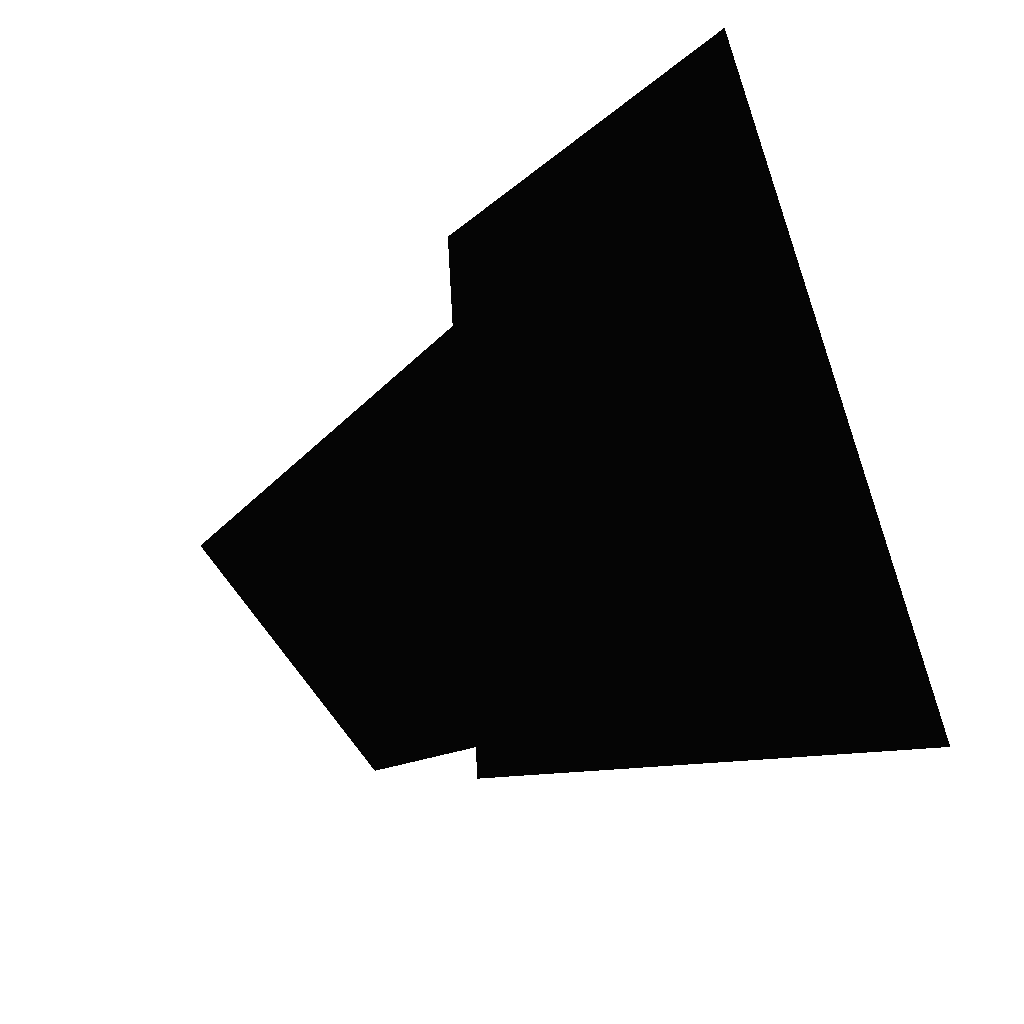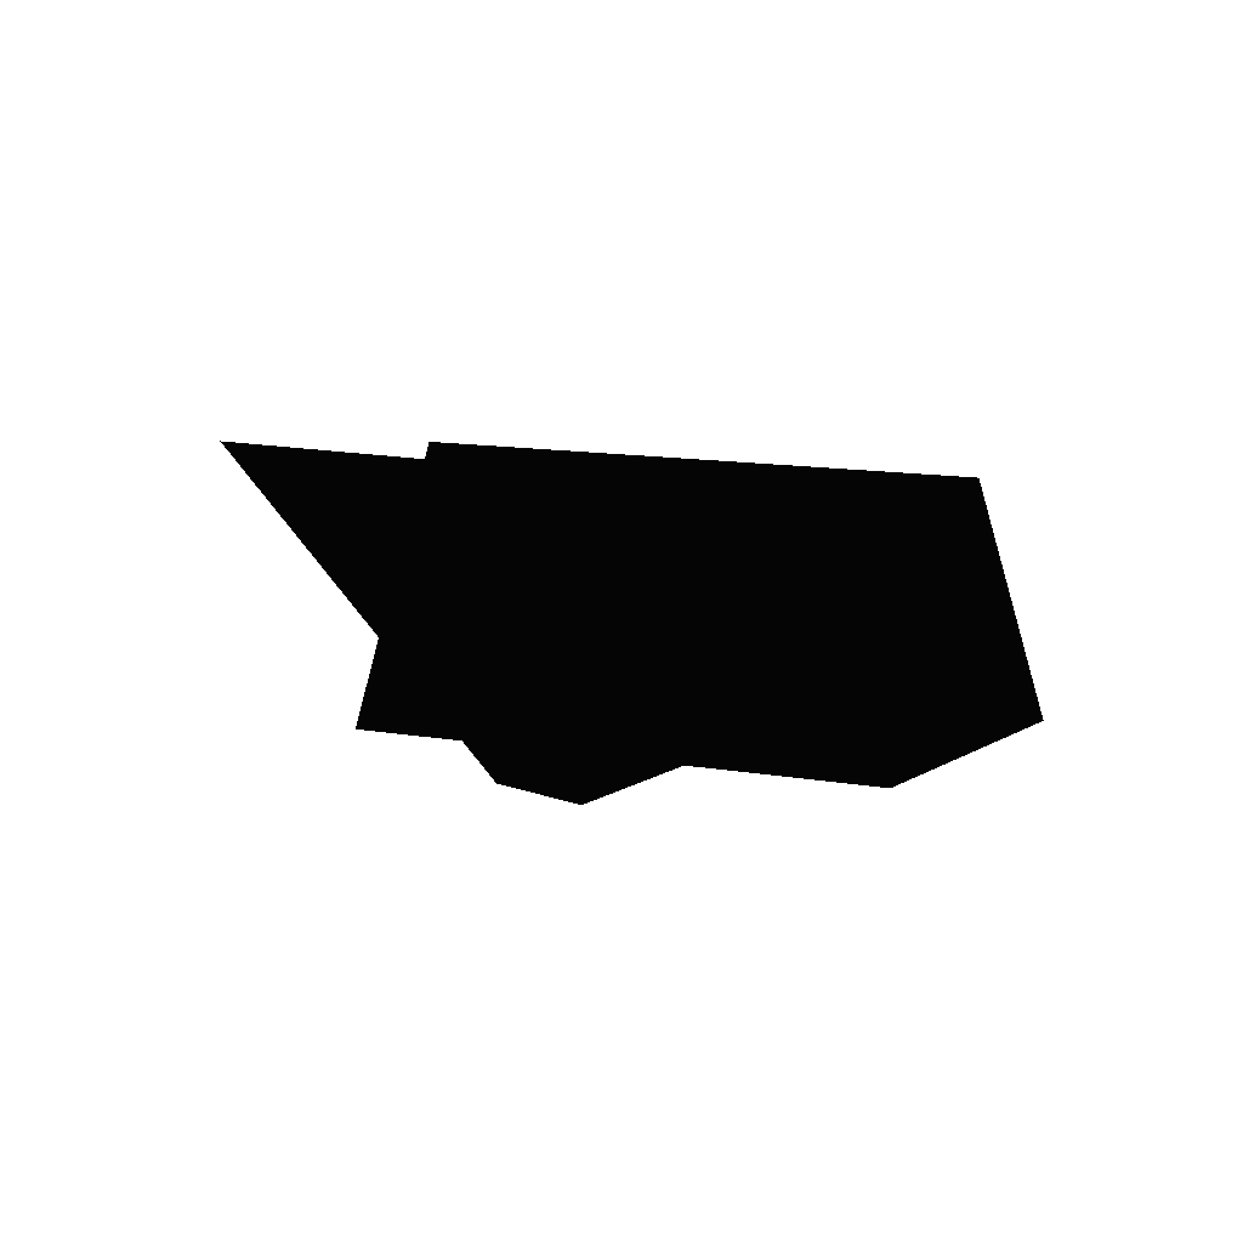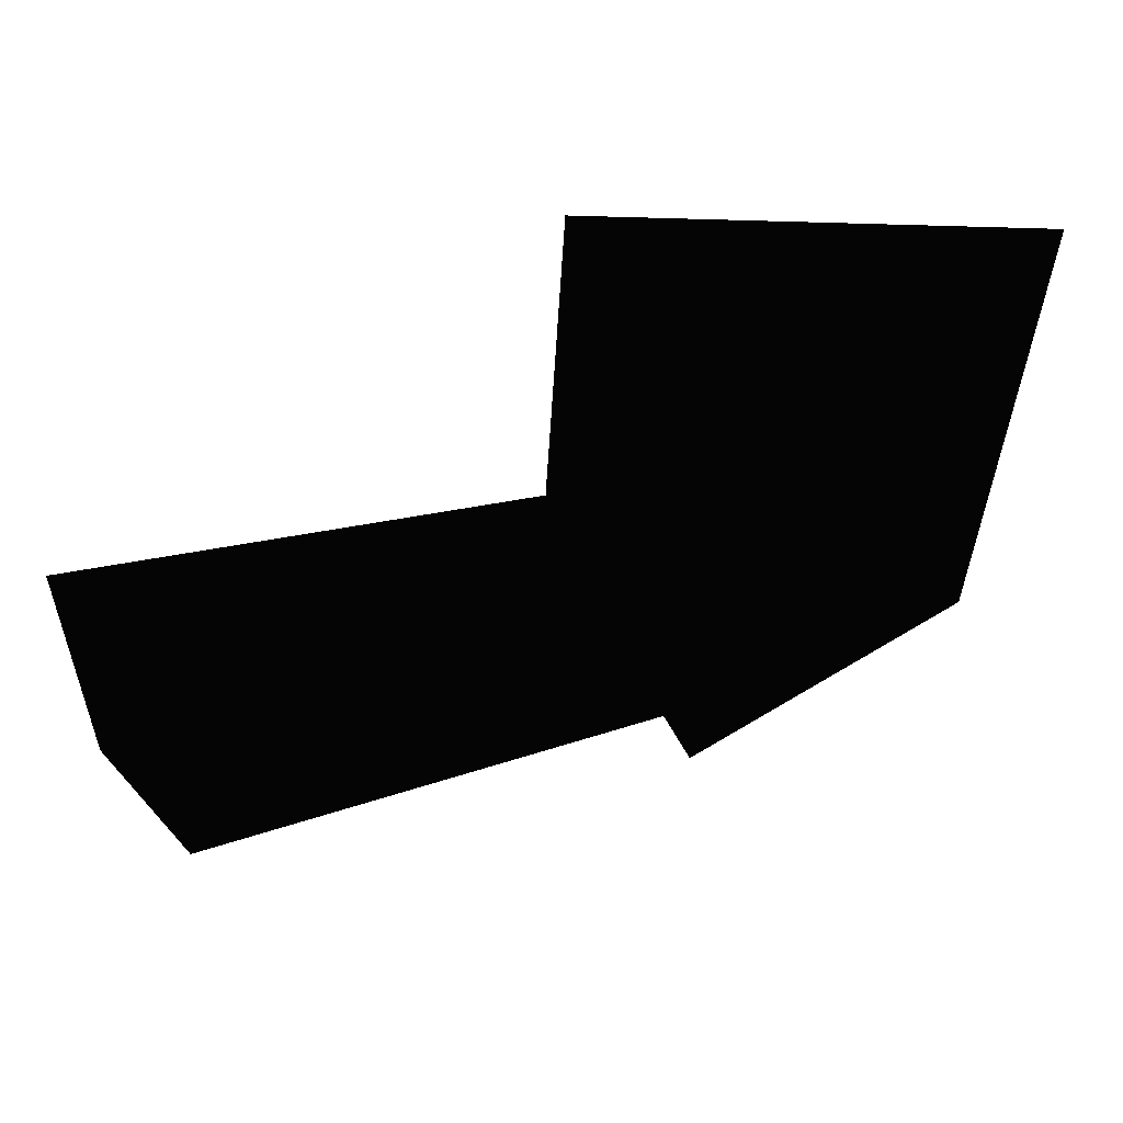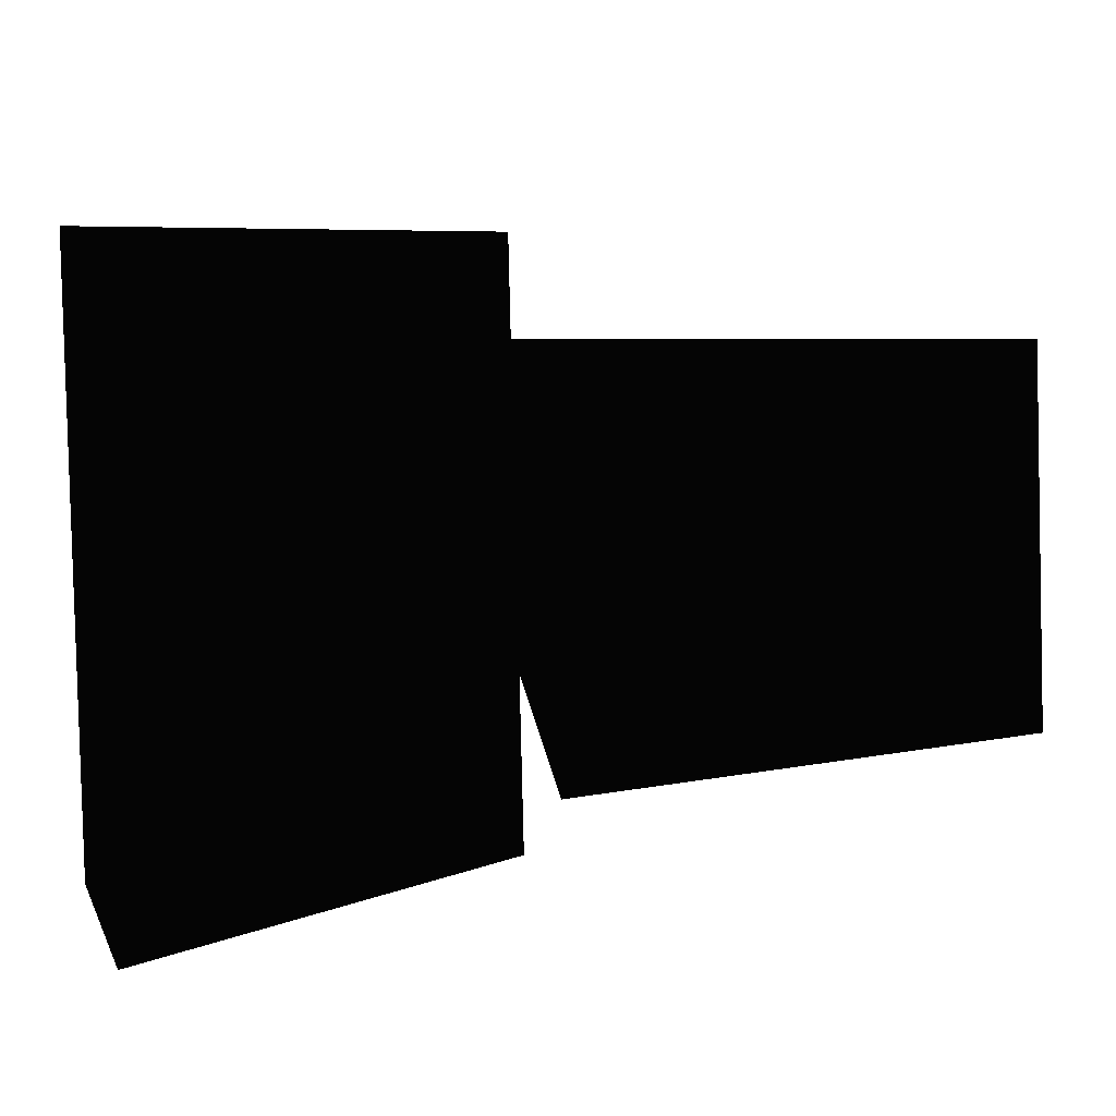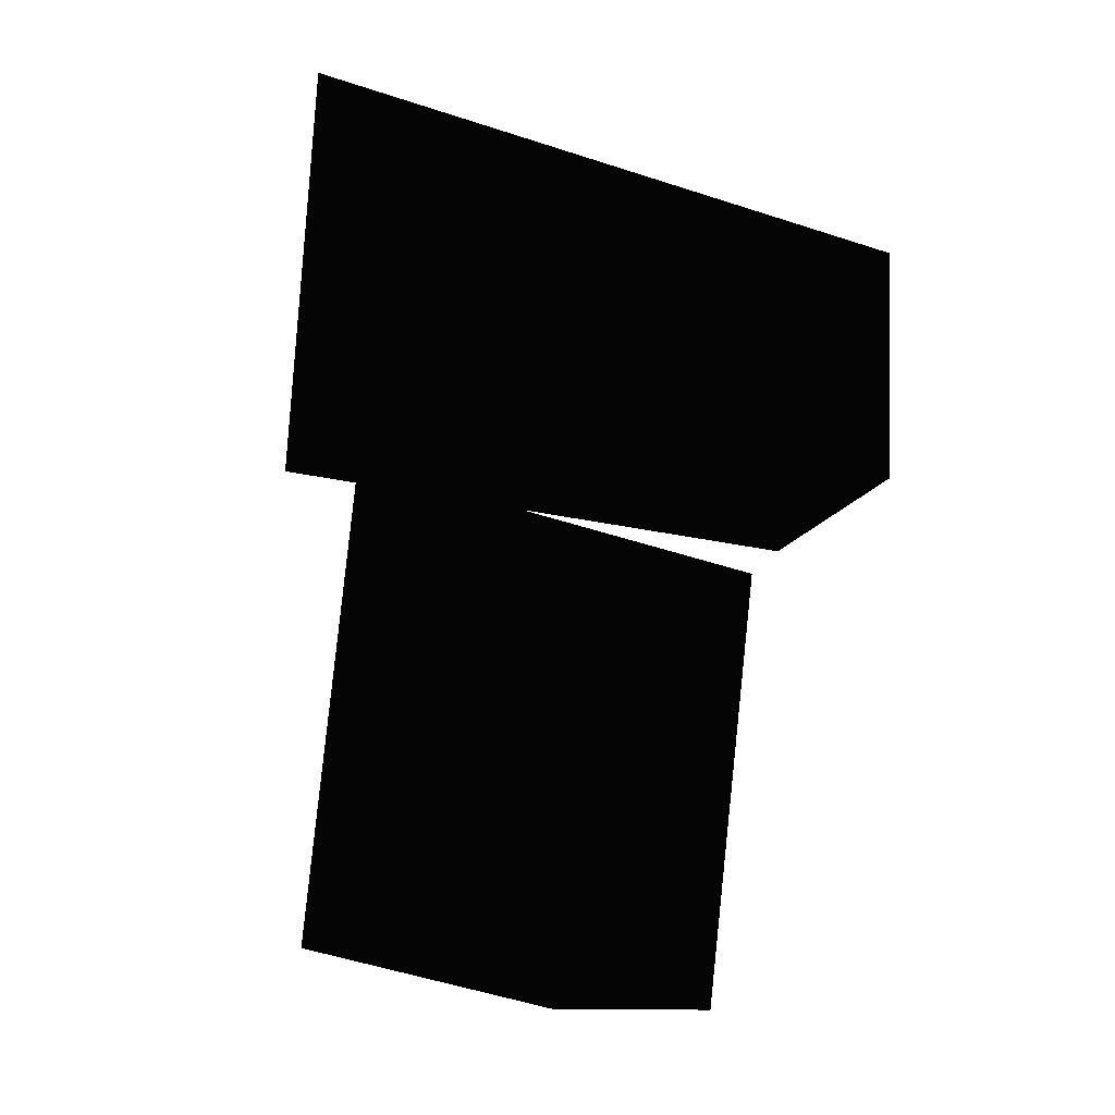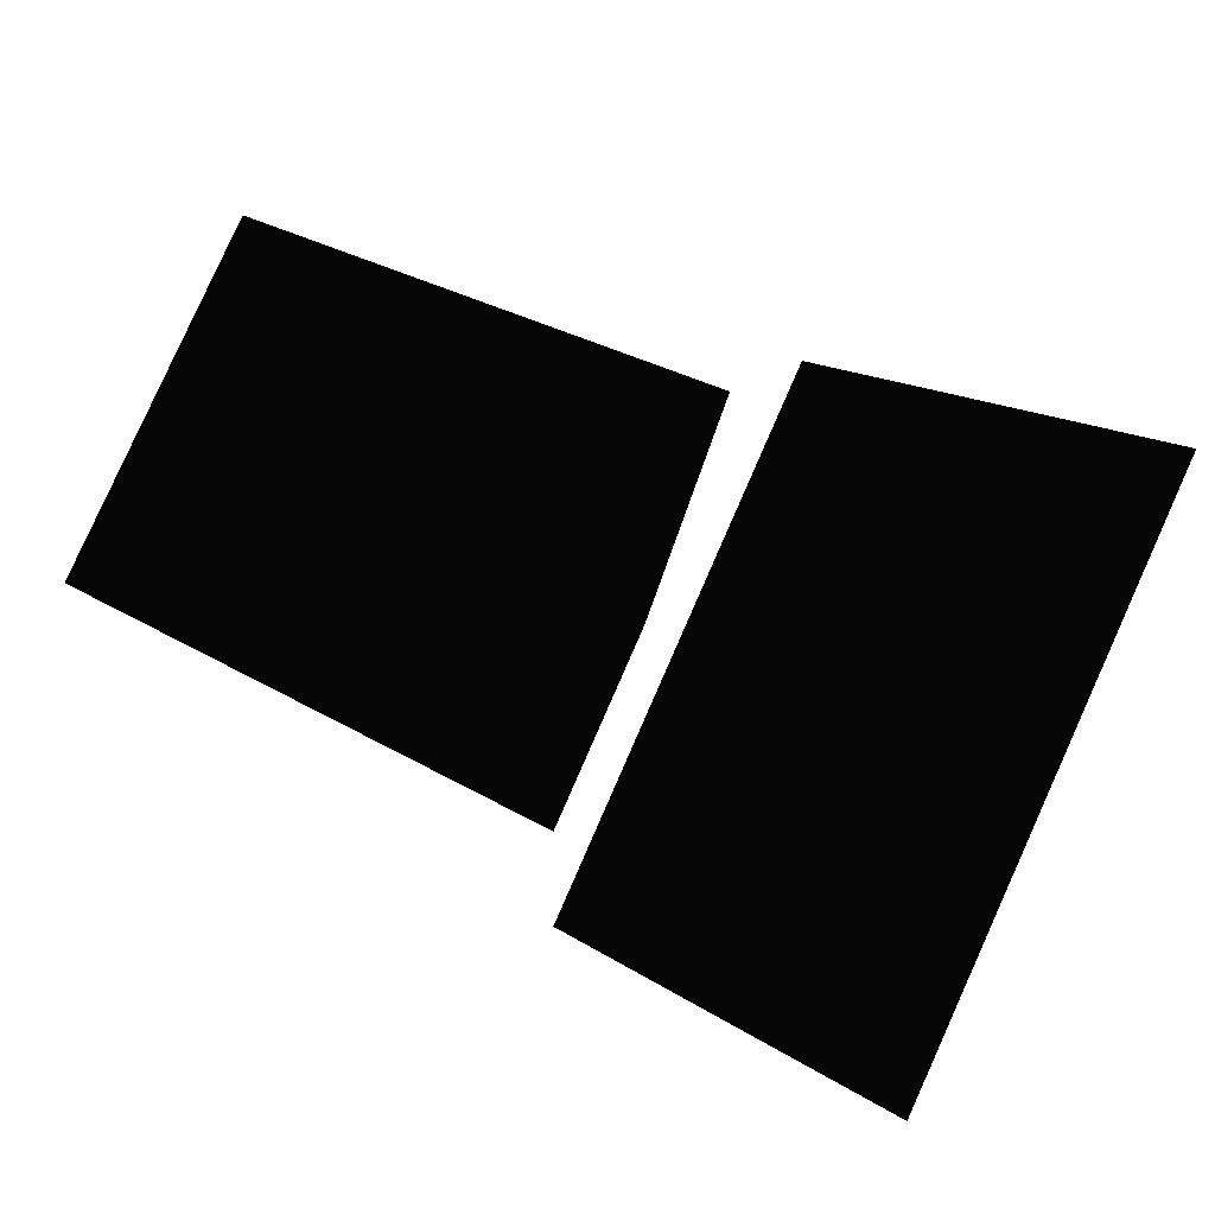
<metadata>
{"format":"stl","ext":"stl","renderer":"f3d","projection":"perspective","resolution":1024,"background":"white","views":[{"elev":-20.3,"azim":-129.2,"up":"+Y"},{"elev":1.5,"azim":109.6,"up":"+Z"},{"elev":58.2,"azim":147.5,"up":"+Y"},{"elev":10.5,"azim":-17.9,"up":"+Y"},{"elev":73.4,"azim":98.3,"up":"+Z"},{"elev":73.1,"azim":-156.3,"up":"+Z"}]}
</metadata>
<code>
# stl→obj: 13 verts, 18 faces
v -3.169e+15 8.126e+15 1.613e+16
v -3.169e+15 7.042e+15 1.233e+16
v -3.169e+15 8.448e+14 1.669e+16
v -3.169e+15 -2.391e+14 1.288e+16
v -7.893e+15 -2.391e+14 1.613e+16
v -2.447e+15 1.234e+15 1.588e+16
v 3.862e+15 6.681e+15 1.588e+16
v 3.89e+15 1.678e+15 1.636e+16
v 3.89e+15 4.735e+15 1.294e+16
v -2.28e+15 3.318e+15 1.208e+16
v -7.893e+15 -2.391e+14 1.288e+16
v -7.893e+15 8.126e+15 1.288e+16
v -2.447e+15 6.653e+15 1.341e+16
f 1 2 3
f 2 3 4
f 3 4 5
f 6 7 8
f 7 8 9
f 8 9 10
f 4 2 11
f 2 11 12
f 2 12 1
f 12 1 5
f 9 7 13
f 7 13 6
f 6 10 13
f 5 1 3
f 12 5 11
f 9 13 10
f 5 4 11
f 10 8 6

</code>
